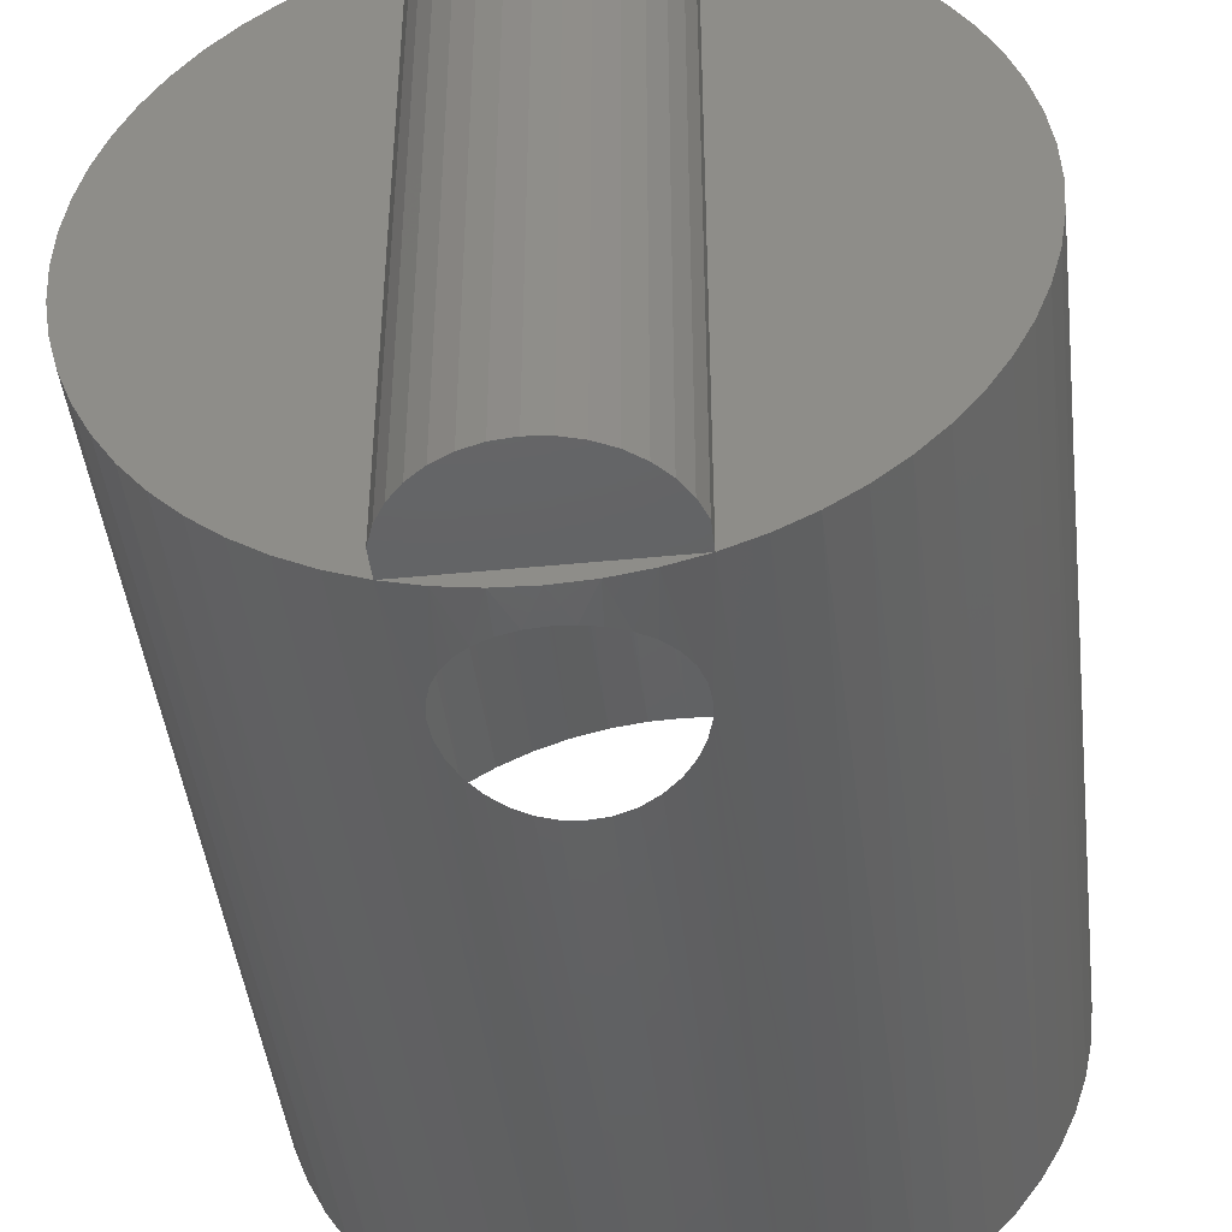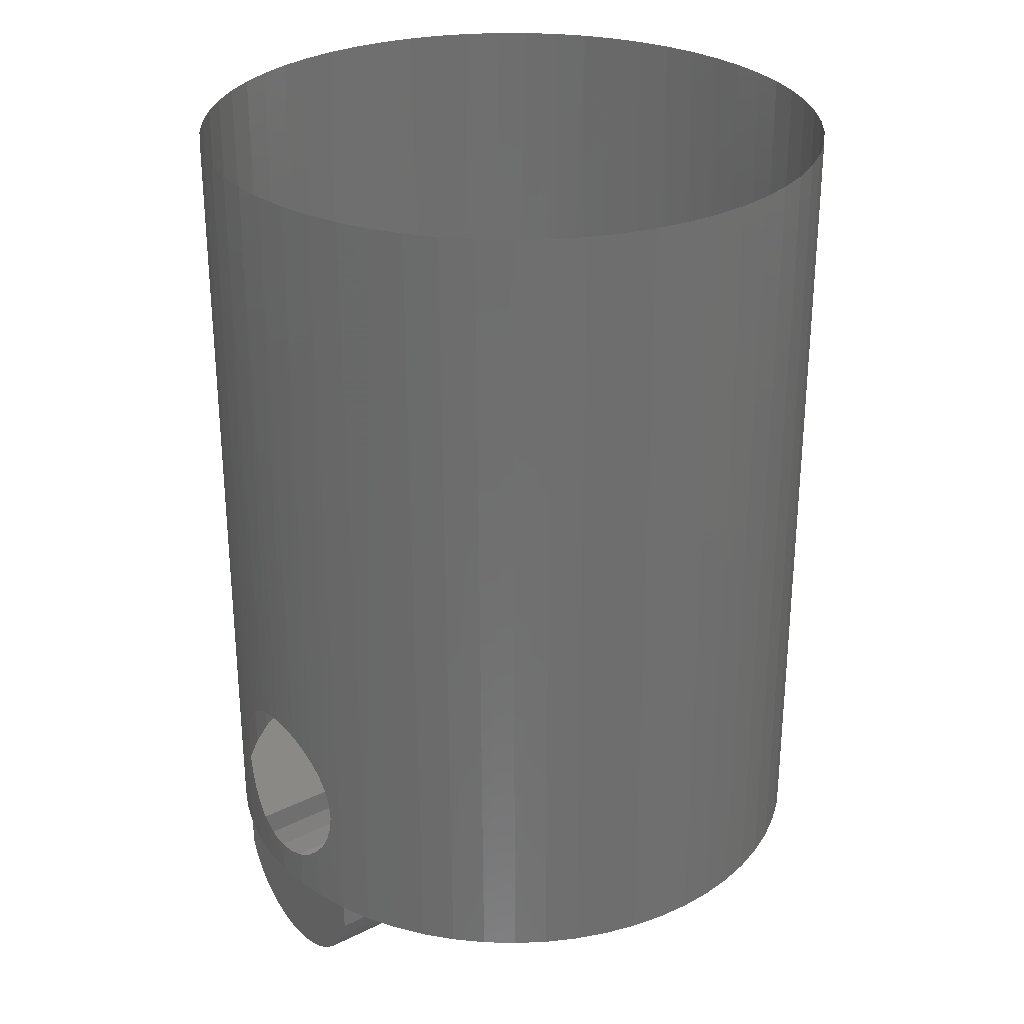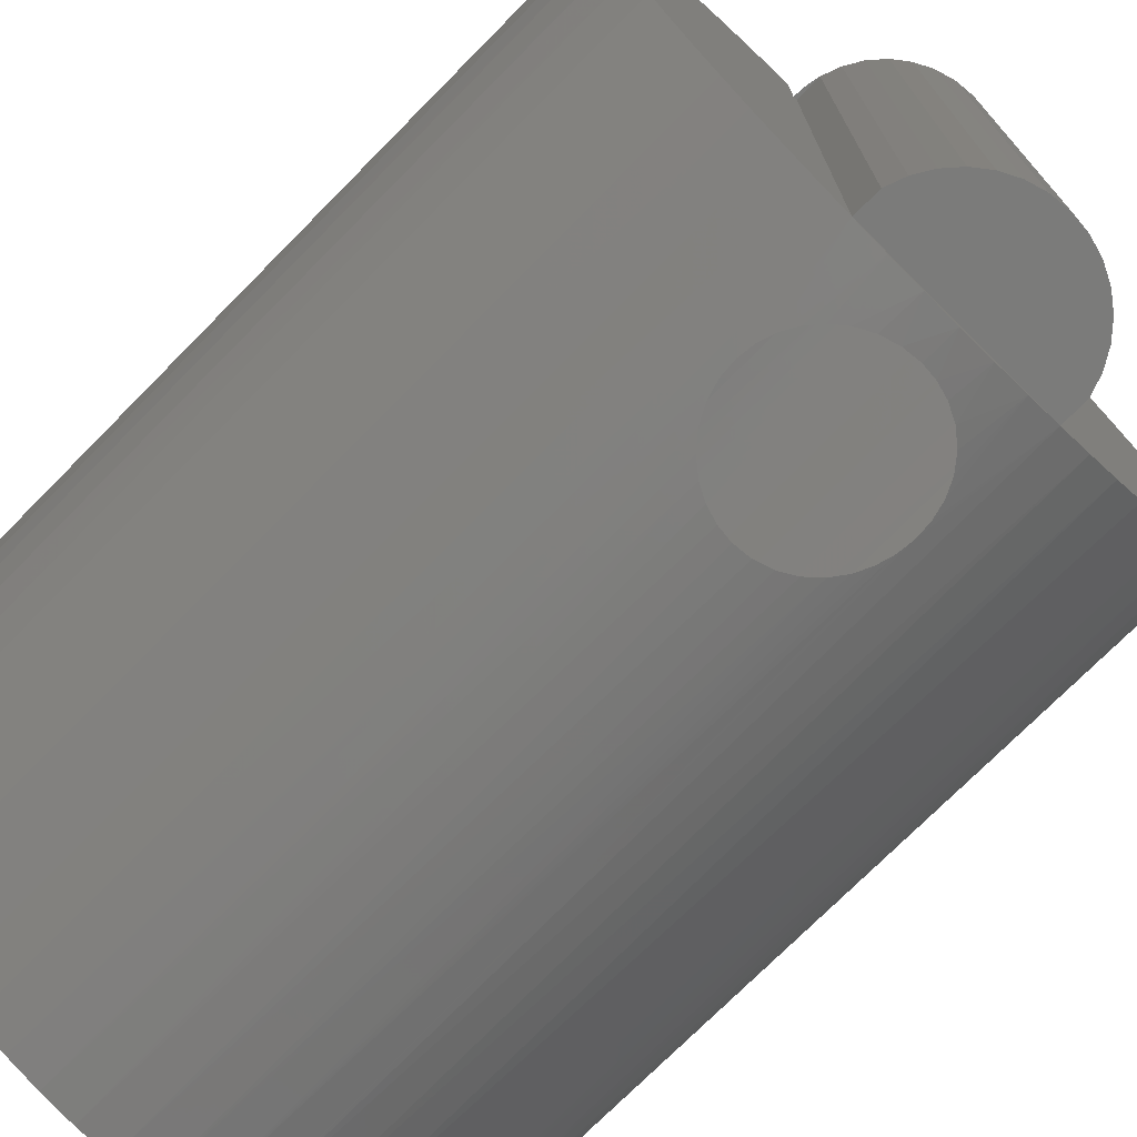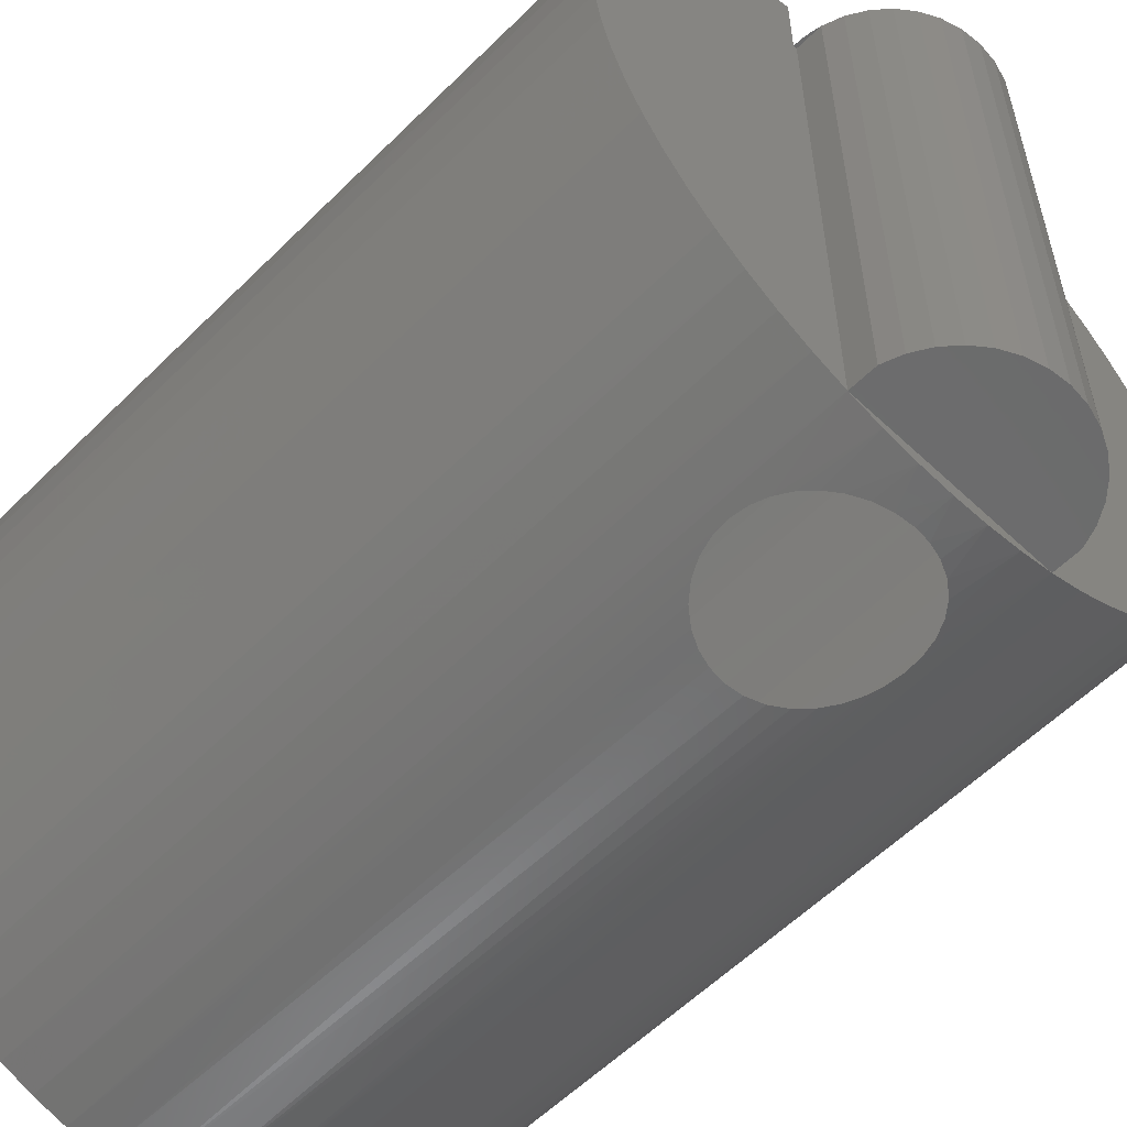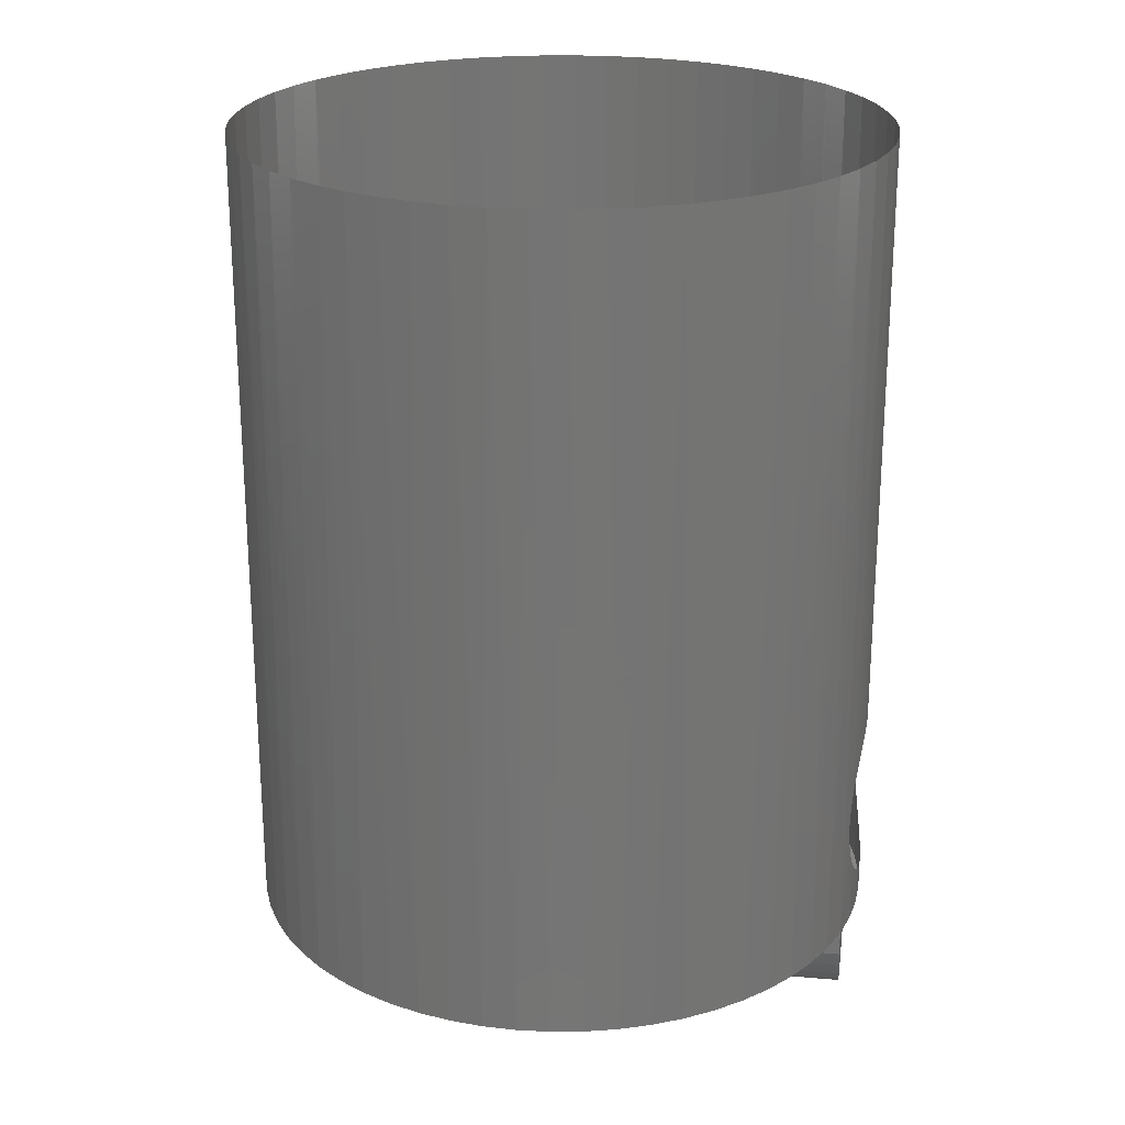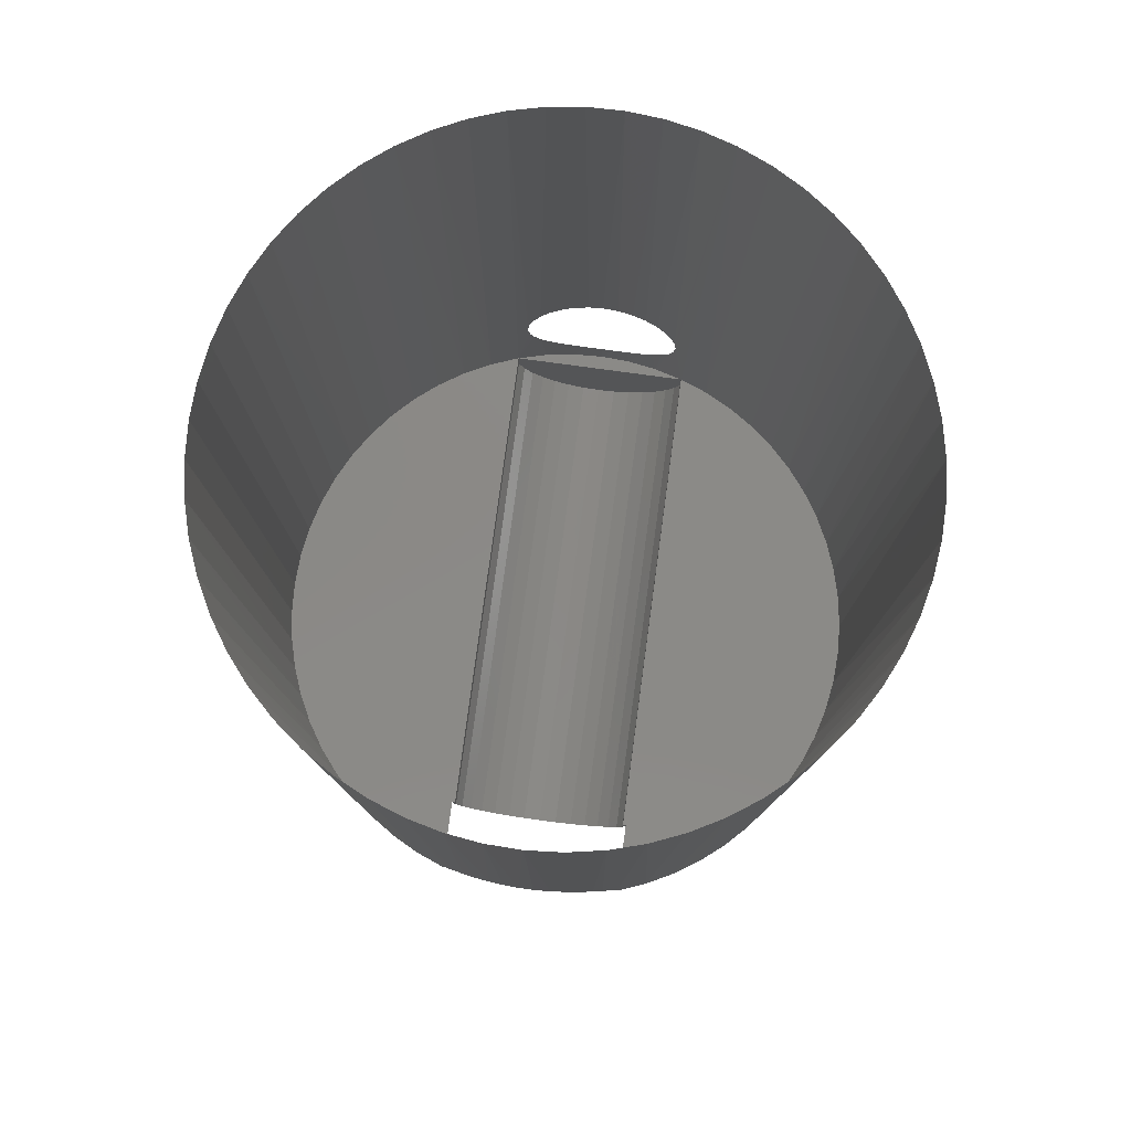
<metadata>
{"format":"stl","ext":"stl","renderer":"f3d","projection":"perspective","resolution":1024,"background":"white","views":[{"elev":-44.2,"azim":-173.4,"up":"+Y"},{"elev":28.9,"azim":53.3,"up":"+Z"},{"elev":-73.9,"azim":135.3,"up":"+Y"},{"elev":-57.5,"azim":135.7,"up":"+Y"},{"elev":23.2,"azim":-81.6,"up":"+Z"},{"elev":79.8,"azim":-172.3,"up":"+Z"}]}
</metadata>
<code>
# stl→obj: 201 verts, 273 faces
v -0.1281 -0.4 0.1325
v -0.1281 -0.4 0.0985
v -0.1195 -0.4 0.07524
v -0.1067 -0.4 0.05399
v -0.09025 -0.4 0.03549
v -0.0706 -0.4 0.02038
v -0.04849 -0.4 0.009191
v -0.02468 -0.4 0.002318
v -3.855e-16 -0.4 0
v 0.1281 -0.4 0.1325
v 0.02468 -0.4 0.002318
v 0.04849 -0.4 0.009191
v 0.0706 -0.4 0.02038
v 0.09025 -0.4 0.03549
v 0.1067 -0.4 0.05399
v 0.1195 -0.4 0.07524
v 0.1281 -0.4 0.0985
v -0.1281 0.3 0.1325
v -0.1325 0.3 0.1325
v -0.132 0.3 0.1211
v -0.1305 0.3 0.1097
v -0.1281 0.3 0.0985
v 0.1281 0.3 0.1325
v 0.42 1.006e-17 0.1325
v 0.4177 -0.04405 0.1325
v 0.4108 -0.08762 0.1325
v 0.3993 -0.1302 0.1325
v 0.3834 -0.1714 0.1325
v 0.3634 -0.2107 0.1325
v 0.3393 -0.2476 0.1325
v 0.3114 -0.2818 0.1325
v 0.2801 -0.3129 0.1325
v 0.2458 -0.3406 0.1325
v 0.2087 -0.3645 0.1325
v 0.1693 -0.3844 0.1325
v 0.4177 0.04367 0.1325
v 0.1325 0.3 0.1325
v 0.4109 0.08686 0.1325
v 0.3997 0.1291 0.1325
v 0.3841 0.17 0.1325
v 0.1732 0.3826 0.1325
v 0.1325 0.3986 0.1325
v 0.3643 0.209 0.1325
v 0.212 0.3625 0.1325
v 0.3406 0.2457 0.1325
v 0.2486 0.3385 0.1325
v 0.3132 0.2798 0.1325
v 0.2824 0.3108 0.1325
v 0.1305 0.3 0.1097
v 0.132 0.3 0.1211
v 0.1281 0.3 0.0985
v -0.1195 0.3 0.07524
v -0.1067 0.3 0.05399
v -0.09025 0.3 0.03549
v -0.0706 0.3 0.02038
v -0.04849 0.3 0.009191
v -0.02468 0.3 0.002318
v -6.144e-18 0.3 0
v 0.02468 0.3 0.002318
v 0.04849 0.3 0.009191
v 0.0706 0.3 0.02038
v 0.09025 0.3 0.03549
v 0.1067 0.3 0.05399
v 0.1195 0.3 0.07524
v 0.42 0 1.2
v 0.4176 -0.04464 1.2
v 0.4105 -0.08878 1.2
v 0.3987 -0.1319 1.2
v 0.3825 -0.1735 1.2
v 0.3619 -0.2132 1.2
v 0.3371 -0.2505 1.2
v 0.3086 -0.2849 1.2
v 0.2766 -0.3161 1.2
v 0.2414 -0.3437 1.2
v 0.2035 -0.3674 1.2
v 0.1633 -0.387 1.2
v 0.1213 -0.4021 1.2
v 0.1115 -0.4049 0.2844
v 0.1097 -0.4054 0.3071
v 0.1091 -0.4056 0.2641
v 0.1034 -0.4071 0.3289
v 0.103 -0.4072 0.2445
v 0.09272 -0.4096 0.3492
v 0.07782 -0.4127 1.2
v 0.07804 -0.4127 0.367
v 0.08614 -0.4111 0.1325
v 0.09329 -0.4095 0.2262
v 0.08029 -0.4123 0.21
v 0.06002 -0.4157 0.3815
v 0.03351 -0.4187 1.2
v 0.06451 -0.415 0.1965
v 0.04166 -0.4179 0.391
v 0.0433 -0.4178 0.1325
v 0.04446 -0.4176 0.1853
v 0.02201 -0.4194 0.3969
v 0.02268 -0.4194 0.1784
v 0.001725 -0.42 0.3991
v -0.01118 -0.4199 1.2
v -2.541e-16 -0.42 0.1325
v -1.084e-17 -0.42 0.1761
v -0.02081 -0.4195 0.3971
v -0.02001 -0.4195 0.1779
v -0.04256 -0.4178 0.3906
v -0.05574 -0.4163 1.2
v -0.0433 -0.4178 0.1325
v -0.03939 -0.4181 0.1833
v -0.0627 -0.4153 0.3797
v -0.08032 -0.4122 0.3647
v -0.09968 -0.408 1.2
v -0.09331 -0.4095 0.3483
v -0.08614 -0.4111 0.1325
v -0.05996 -0.4157 0.1935
v -0.078 -0.4127 0.2077
v -0.103 -0.4072 0.3298
v -0.1033 -0.4071 0.2453
v -0.09266 -0.4097 0.2253
v -0.1091 -0.4056 0.31
v -0.1425 -0.3951 1.2
v -0.1115 -0.4049 0.2896
v -0.1097 -0.4054 0.267
v -0.1691 -0.3844 0.1325
v -0.1837 -0.3777 1.2
v -0.2084 -0.3647 0.1325
v -0.2228 -0.356 1.2
v -0.2453 -0.3409 0.1325
v -0.2594 -0.3304 1.2
v -0.2796 -0.3134 0.1325
v -0.293 -0.3009 1.2
v -0.3108 -0.2825 0.1325
v -0.3233 -0.2681 1.2
v -0.3386 -0.2485 0.1325
v -0.35 -0.2322 1.2
v -0.3627 -0.2118 0.1325
v -0.3727 -0.1937 1.2
v -0.3828 -0.1728 0.1325
v -0.3912 -0.1529 1.2
v -0.3988 -0.1319 0.1325
v -0.4052 -0.1105 1.2
v -0.4104 -0.08951 0.1325
v -0.4147 -0.06681 1.2
v -0.4175 -0.04617 0.1325
v -0.4194 -0.02235 1.2
v -0.42 -0.002327 0.1325
v -0.4194 0.02235 1.2
v -0.4179 0.04154 0.1325
v -0.4147 0.06681 1.2
v -0.4113 0.08496 0.1325
v -0.4052 0.1105 1.2
v -0.4002 0.1274 0.1325
v -0.3912 0.1529 1.2
v -0.3847 0.1685 0.1325
v -0.3727 0.1937 1.2
v -0.365 0.2078 0.1325
v -0.35 0.2322 1.2
v -0.3413 0.2448 0.1325
v -0.3233 0.2681 1.2
v -0.3139 0.2791 0.1325
v -0.293 0.3009 1.2
v -0.283 0.3103 0.1325
v -0.2594 0.3304 1.2
v -0.2491 0.3382 0.1325
v -0.2228 0.356 1.2
v -0.2124 0.3623 0.1325
v -0.1837 0.3777 1.2
v -0.1734 0.3825 0.1325
v -0.1425 0.3951 1.2
v -0.1325 0.3986 0.1325
v -0.1314 0.3989 0.1481
v -0.1284 0.3999 0.1634
v -0.121 0.4022 0.1845
v -0.09968 0.408 1.2
v -0.1101 0.4053 0.2043
v -0.09583 0.4089 0.222
v -0.07881 0.4125 0.2369
v -0.05574 0.4163 1.2
v -0.05736 0.4161 0.2498
v -0.03407 0.4186 0.2584
v -0.01118 0.4199 1.2
v -0.009729 0.4199 0.2624
v 0.01248 0.4198 0.2622
v 0.03351 0.4187 1.2
v 0.03441 0.4186 0.2583
v 0.0555 0.4163 0.2507
v 0.07782 0.4127 1.2
v 0.07715 0.4129 0.2381
v 0.09607 0.4089 0.2217
v 0.1213 0.4021 1.2
v 0.1115 0.4049 0.2022
v 0.1229 0.4016 0.1802
v 0.1299 0.3994 0.1569
v 0.1633 0.387 1.2
v 0.2035 0.3674 1.2
v 0.2414 0.3437 1.2
v 0.2766 0.3161 1.2
v 0.3086 0.2849 1.2
v 0.3371 0.2505 1.2
v 0.3619 0.2132 1.2
v 0.3825 0.1735 1.2
v 0.3987 0.1319 1.2
v 0.4105 0.08878 1.2
v 0.4176 0.04464 1.2
f 1 2 3
f 1 3 4
f 1 4 5
f 1 5 6
f 1 6 7
f 1 7 8
f 1 8 9
f 10 9 11
f 10 11 12
f 10 12 13
f 10 13 14
f 10 14 15
f 10 15 16
f 10 16 17
f 10 1 9
f 18 19 20
f 18 21 22
f 18 20 21
f 1 22 2
f 1 18 22
f 23 24 25
f 23 25 26
f 23 26 27
f 23 27 28
f 23 28 29
f 23 29 30
f 23 30 31
f 23 31 32
f 23 32 33
f 23 33 34
f 23 34 35
f 23 35 10
f 36 23 37
f 36 24 23
f 38 36 37
f 39 38 37
f 40 39 37
f 41 37 42
f 43 40 37
f 44 37 41
f 45 43 37
f 46 37 44
f 47 45 37
f 48 37 46
f 48 47 37
f 23 49 50
f 23 51 49
f 37 23 50
f 17 23 10
f 17 51 23
f 2 22 52
f 3 52 53
f 3 2 52
f 4 53 54
f 4 3 53
f 5 54 55
f 5 4 54
f 6 55 56
f 6 5 55
f 7 56 57
f 7 6 56
f 8 7 57
f 9 57 58
f 9 8 57
f 11 58 59
f 11 9 58
f 12 59 60
f 12 11 59
f 13 60 61
f 13 12 60
f 14 61 62
f 14 13 61
f 15 62 63
f 15 14 62
f 16 63 64
f 16 15 63
f 17 64 51
f 17 16 64
f 25 24 65
f 25 65 66
f 26 66 67
f 26 25 66
f 27 67 68
f 27 26 67
f 28 68 69
f 28 27 68
f 29 69 70
f 29 28 69
f 30 70 71
f 30 29 70
f 31 71 72
f 31 30 71
f 32 72 73
f 32 31 72
f 33 32 73
f 33 73 74
f 34 33 74
f 34 74 75
f 35 75 76
f 35 34 75
f 10 76 77
f 10 35 76
f 78 10 77
f 79 78 77
f 80 10 78
f 81 79 77
f 82 10 80
f 83 77 84
f 83 81 77
f 85 83 84
f 86 10 82
f 86 82 87
f 88 86 87
f 89 84 90
f 89 85 84
f 91 86 88
f 92 89 90
f 93 91 94
f 93 86 91
f 95 92 90
f 96 93 94
f 97 90 98
f 97 95 90
f 99 96 100
f 99 93 96
f 101 97 98
f 102 99 100
f 103 98 104
f 103 101 98
f 105 102 106
f 105 99 102
f 107 103 104
f 108 104 109
f 108 107 104
f 110 108 109
f 111 112 113
f 111 105 112
f 114 110 109
f 115 111 116
f 117 109 118
f 117 114 109
f 119 117 118
f 1 111 115
f 1 119 118
f 1 120 119
f 1 115 120
f 121 1 118
f 121 118 122
f 123 121 122
f 123 122 124
f 125 123 124
f 125 124 126
f 127 125 126
f 127 126 128
f 129 128 130
f 129 127 128
f 131 129 130
f 131 130 132
f 133 131 132
f 133 132 134
f 135 134 136
f 135 133 134
f 137 136 138
f 137 135 136
f 139 138 140
f 139 137 138
f 141 140 142
f 141 139 140
f 143 142 144
f 143 141 142
f 145 144 146
f 145 143 144
f 147 146 148
f 147 145 146
f 149 148 150
f 149 147 148
f 151 150 152
f 151 149 150
f 153 152 154
f 153 151 152
f 155 154 156
f 155 153 154
f 157 156 158
f 157 155 156
f 159 158 160
f 159 157 158
f 161 160 162
f 161 159 160
f 163 162 164
f 163 161 162
f 165 164 166
f 165 163 164
f 167 165 166
f 168 167 166
f 169 168 166
f 170 169 166
f 170 166 171
f 172 170 171
f 173 172 171
f 174 173 171
f 174 171 175
f 176 174 175
f 177 176 175
f 177 175 178
f 179 177 178
f 180 179 178
f 180 178 181
f 182 180 181
f 183 182 181
f 183 181 184
f 185 183 184
f 186 185 184
f 186 184 187
f 188 186 187
f 189 188 187
f 190 189 187
f 190 187 191
f 42 190 191
f 41 42 191
f 41 191 192
f 44 192 193
f 44 41 192
f 46 193 194
f 46 44 193
f 48 194 195
f 48 46 194
f 47 195 196
f 47 48 195
f 45 196 197
f 45 47 196
f 43 197 198
f 43 45 197
f 40 198 199
f 40 43 198
f 39 199 200
f 39 40 199
f 38 200 201
f 38 39 200
f 36 201 65
f 36 38 201
f 24 36 65
f 113 116 111
f 106 112 105
f 19 145 147
f 19 147 149
f 19 149 151
f 19 151 153
f 19 153 155
f 19 155 157
f 19 157 159
f 19 159 161
f 19 161 163
f 18 1 121
f 18 121 123
f 18 123 125
f 18 125 127
f 18 127 129
f 18 129 131
f 18 131 133
f 18 133 135
f 18 135 137
f 18 137 139
f 18 139 141
f 18 141 143
f 18 143 145
f 18 145 19
f 165 19 163
f 167 19 165
f 10 86 1
f 86 93 1
f 93 99 1
f 99 105 1
f 105 111 1

</code>
